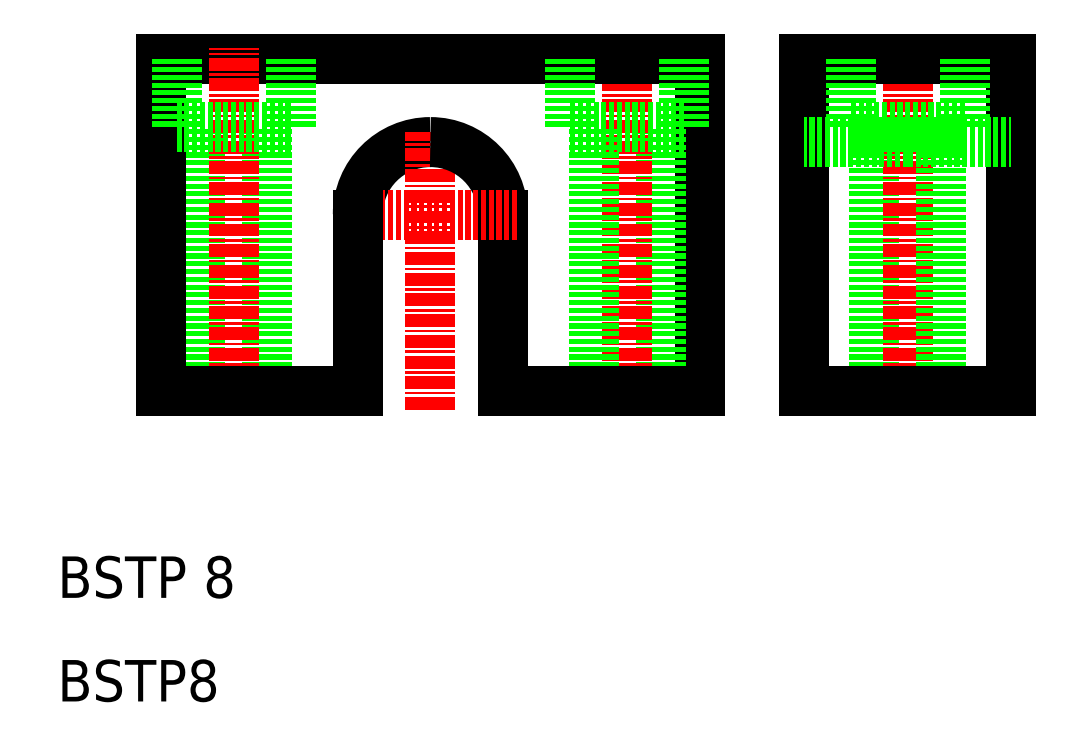
<metadata>
{"format":"dxf","ext":"dxf","renderer":"ezdxf+matplotlib","layout":"modelspace","background":"white","min_lineweight":24,"dpi":150}
</metadata>
<code>
0
SECTION
2
ENTITIES
0
TEXT
8
0
10
10
20
20
30
0
40
4
1
BSTP 8
0
TEXT
8
0
10
10
20
10
30
0
40
4
1
BSTP8
0
ARC
8
0
10
46
20
57
30
0
40
7
50
90
51
180
0
LINE
8
CENTER
10
37.41
20
57
30
0
11
46
21
57
31
0
0
LINE
8
0
10
20
20
72
30
0
11
46
21
72
31
0
0
LINE
8
0
10
30.25
20
40
30
0
11
30.25
21
65.5
31
0
0
LINE
8
0
10
23.75
20
40
30
0
11
23.75
21
65.5
31
0
0
LINE
8
CENTER
10
27
20
38.89
30
0
11
27
21
73.11
31
0
0
LINE
8
0
10
20
20
40
30
0
11
20
21
72
31
0
0
LINE
8
0
10
39
20
57
30
0
11
39
21
40
31
0
0
LINE
8
0
10
20
20
40
30
0
11
39
21
40
31
0
0
LINE
8
0
10
21.5
20
65.5
30
0
11
27
21
65.5
31
0
0
LINE
8
0
10
21.5
20
65.5
30
0
11
21.5
21
72
31
0
0
LINE
8
0
10
32.5
20
65.5
30
0
11
32.5
21
72
31
0
0
LINE
8
0
10
32.5
20
65.5
30
0
11
27
21
65.5
31
0
0
LINE
8
0
10
72
20
40
30
0
11
72
21
72
31
0
0
LINE
8
0
10
53
20
57
30
0
11
53
21
40
31
0
0
LINE
8
0
10
68.25
20
40
30
0
11
68.25
21
65.5
31
0
0
LINE
8
CENTER
10
65
20
38.89
30
0
11
65
21
73.11
31
0
0
LINE
8
0
10
61.75
20
40
30
0
11
61.75
21
65.5
31
0
0
LINE
8
CENTER
10
46
20
38.14
30
0
11
46
21
65
31
0
0
LINE
8
0
10
72
20
40
30
0
11
53
21
40
31
0
0
LINE
8
0
10
72
20
72
30
0
11
46
21
72
31
0
0
ARC
8
0
10
46
20
57
30
0
40
7
50
0
51
90
0
LINE
8
CENTER
10
54.38
20
57
30
0
11
46
21
57
31
0
0
LINE
8
0
10
70.5
20
65.5
30
0
11
65
21
65.5
31
0
0
LINE
8
0
10
59.5
20
65.5
30
0
11
59.5
21
72
31
0
0
LINE
8
0
10
59.5
20
65.5
30
0
11
65
21
65.5
31
0
0
LINE
8
0
10
70.5
20
65.5
30
0
11
70.5
21
72
31
0
0
LINE
8
0
10
88.84
20
40
30
0
11
88.84
21
65.5
31
0
0
LINE
8
CENTER
10
92.09
20
38.89
30
0
11
92.09
21
73.11
31
0
0
LINE
8
0
10
95.34
20
40
30
0
11
95.34
21
65.5
31
0
0
LINE
8
0
10
102.1
20
40
30
0
11
102.1
21
72
31
0
0
LINE
8
0
10
82.09
20
40
30
0
11
82.09
21
72
31
0
0
LINE
8
0
10
92.09
20
40
30
0
11
82.09
21
40
31
0
0
LINE
8
0
10
92.09
20
40
30
0
11
102.1
21
40
31
0
0
LINE
8
0
10
86.59
20
65.5
30
0
11
92.09
21
65.5
31
0
0
LINE
8
0
10
92.09
20
64
30
0
11
82.09
21
64
31
0
0
LINE
8
0
10
82.09
20
72
30
0
11
92.09
21
72
31
0
0
LINE
8
0
10
86.59
20
65.5
30
0
11
86.59
21
72
31
0
0
LINE
8
0
10
102.1
20
72
30
0
11
92.09
21
72
31
0
0
LINE
8
0
10
92.09
20
64
30
0
11
102.1
21
64
31
0
0
LINE
8
0
10
97.59
20
65.5
30
0
11
97.59
21
72
31
0
0
LINE
8
0
10
97.59
20
65.5
30
0
11
92.09
21
65.5
31
0
0
ENDSEC
0
EOF

</code>
